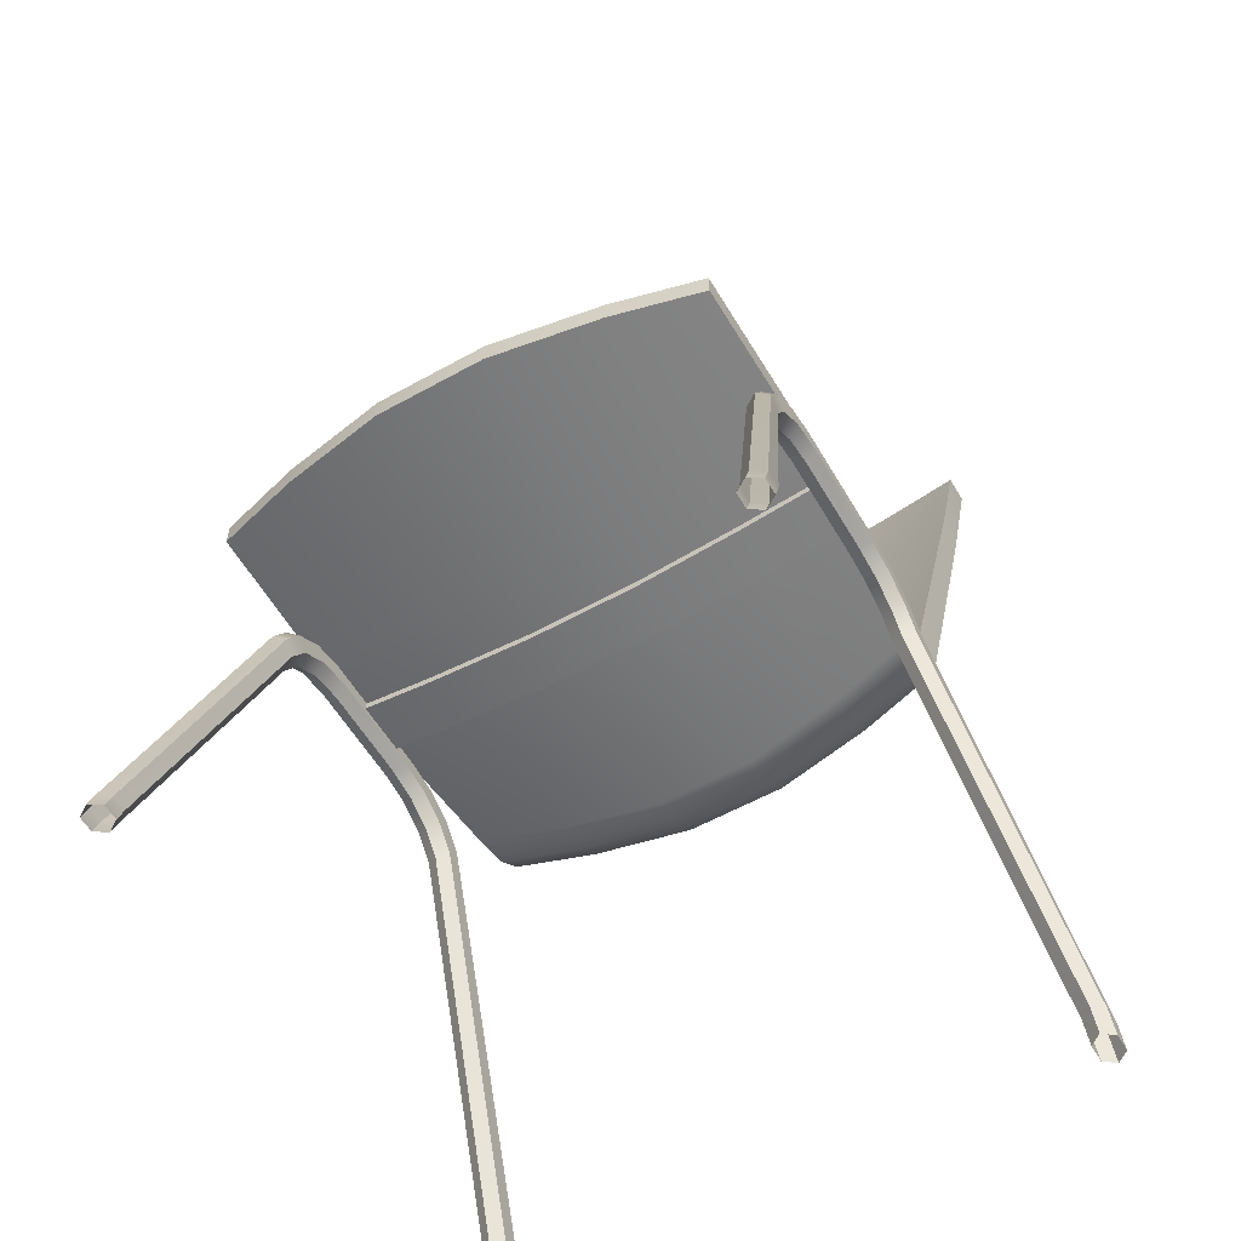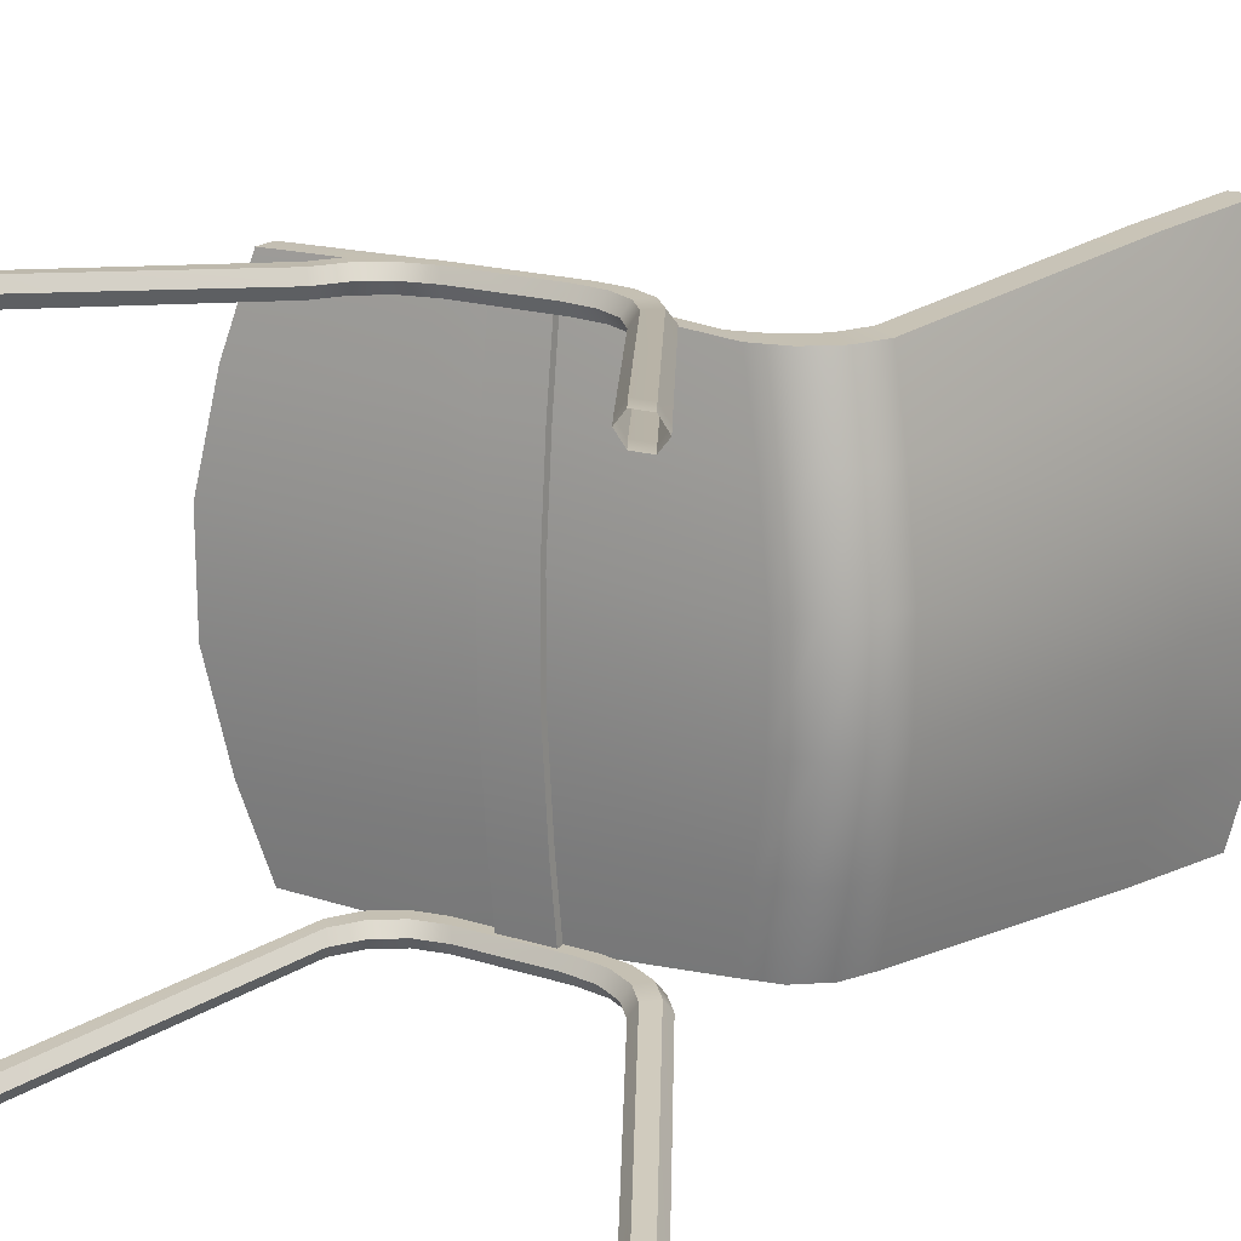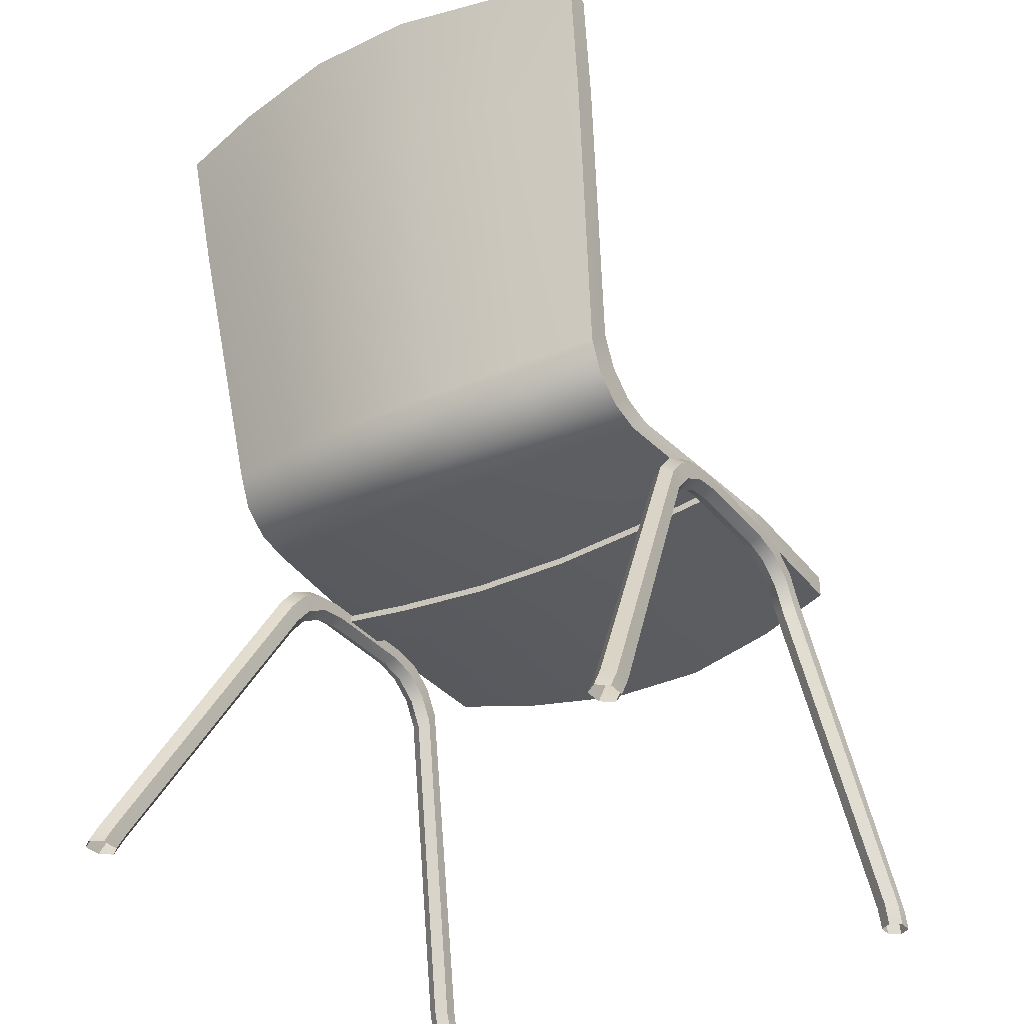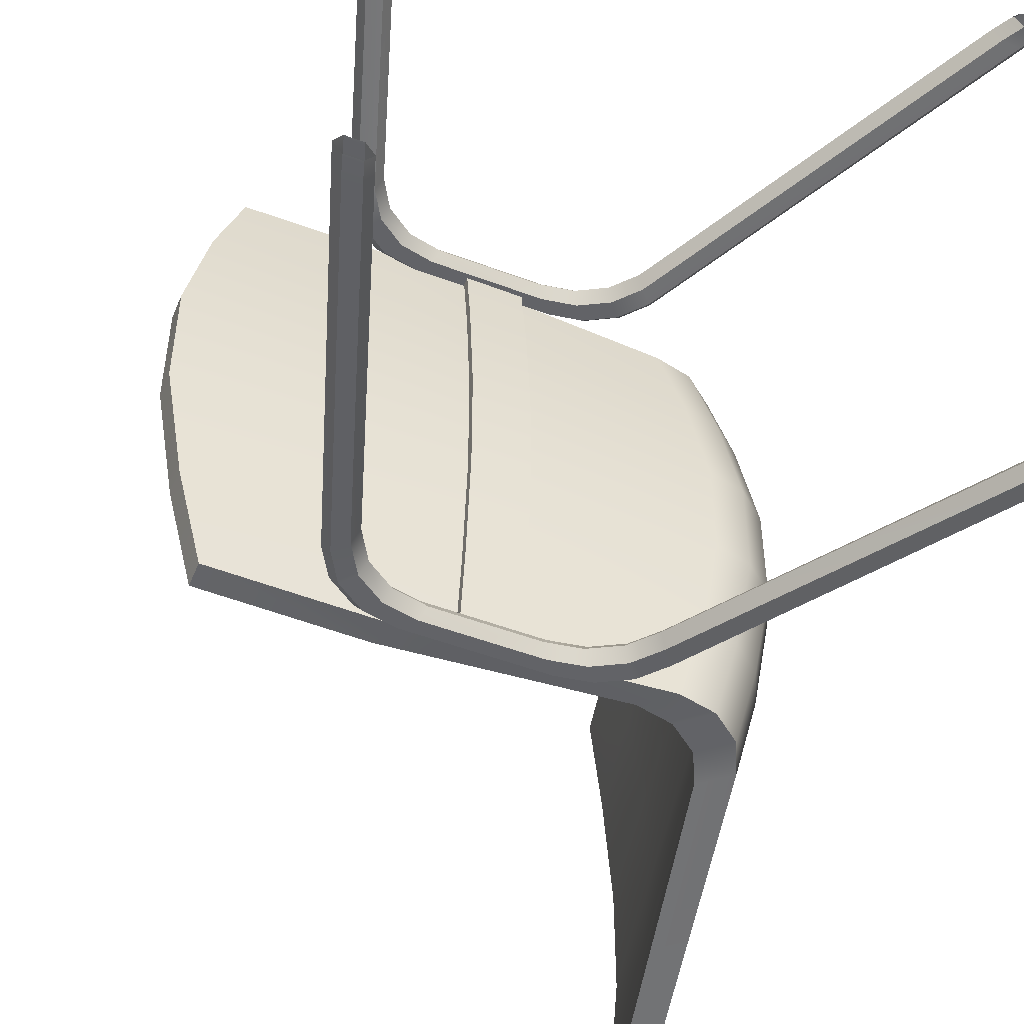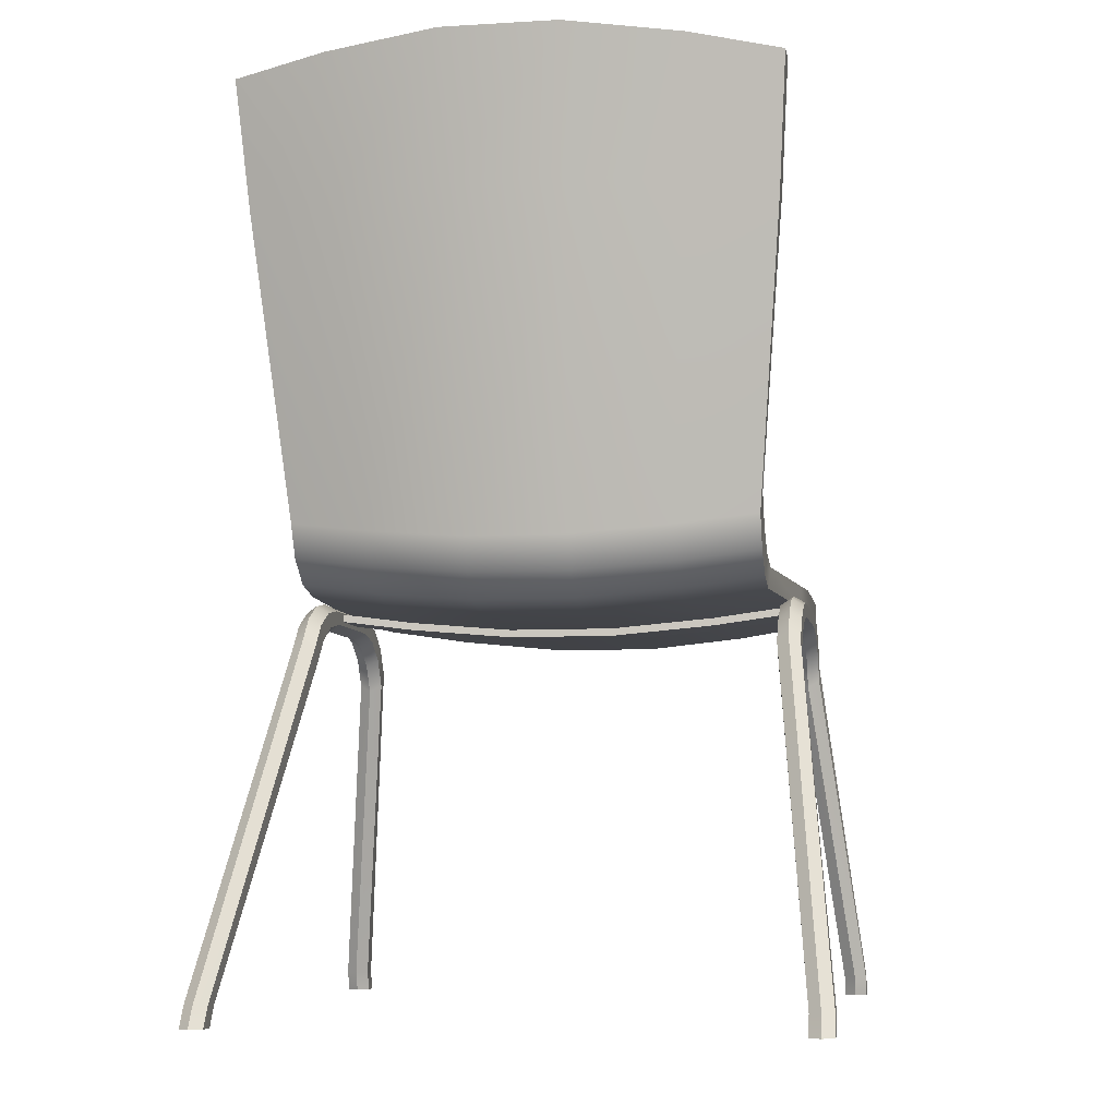
<metadata>
{"format":"obj","ext":"obj","renderer":"f3d","projection":"perspective","resolution":1024,"background":"white","views":[{"elev":-57.1,"azim":-59.9,"up":"+Y"},{"elev":18.1,"azim":31.7,"up":"+Z"},{"elev":-34.0,"azim":122.6,"up":"+Y"},{"elev":-51.0,"azim":-22.3,"up":"+Z"},{"elev":-6.8,"azim":99.9,"up":"+Y"}]}
</metadata>
<code>
g default
v -0.4869 0 -0.6332
v -0.5227 0 -0.6332
v -0.469 0 -0.6601
v -0.4869 0 -0.6869
v -0.5227 0 -0.6869
v -0.5406 0 -0.6601
v 0.8628 0 -0.6332
v 0.9058 0 -0.6332
v 0.8412 0 -0.6601
v 0.8628 0 -0.6869
v 0.9058 0 -0.6869
v 0.9274 0 -0.6601
v -0.07351 0.9456 -0.5392
v -0.1475 0.9304 -0.5392
v -0.2086 0.8874 -0.5392
v -0.2464 0.8239 -0.5392
v -0.04749 0.9145 -0.5392
v -0.1215 0.8993 -0.5392
v -0.1826 0.8564 -0.5392
v -0.2204 0.793 -0.5392
v -0.03463 0.899 -0.566
v -0.1085 0.8838 -0.566
v -0.1696 0.841 -0.566
v -0.2074 0.7776 -0.566
v -0.04749 0.9145 -0.5929
v -0.1215 0.8993 -0.5929
v -0.1826 0.8564 -0.5929
v -0.2204 0.793 -0.5929
v -0.07351 0.9456 -0.5929
v -0.1475 0.9304 -0.5929
v -0.2086 0.8874 -0.5929
v -0.2464 0.8239 -0.5929
v -0.08667 0.9611 -0.566
v -0.1606 0.9459 -0.566
v -0.2216 0.903 -0.566
v -0.2593 0.8396 -0.566
v 0.2254 0.9456 -0.5392
v 0.3001 0.9331 -0.5392
v 0.3651 0.8974 -0.5392
v 0.4125 0.8425 -0.5392
v 0.1994 0.9145 -0.5392
v 0.2741 0.9021 -0.5392
v 0.3391 0.8664 -0.5392
v 0.3866 0.8116 -0.5392
v 0.1872 0.899 -0.566
v 0.2614 0.8867 -0.566
v 0.326 0.8512 -0.566
v 0.3732 0.7967 -0.566
v 0.1994 0.9145 -0.5929
v 0.2741 0.9021 -0.5929
v 0.3391 0.8664 -0.5929
v 0.3866 0.8116 -0.5929
v 0.2254 0.9456 -0.5929
v 0.3001 0.9331 -0.5929
v 0.3651 0.8974 -0.5929
v 0.4125 0.8425 -0.5929
v 0.2392 0.9611 -0.566
v 0.3134 0.9487 -0.566
v 0.378 0.9132 -0.566
v 0.4251 0.8586 -0.566
v -0.4713 0.04644 -0.6332
v -0.5071 0.04644 -0.6332
v -0.4534 0.04644 -0.6601
v -0.4713 0.04644 -0.6869
v -0.5071 0.04644 -0.6869
v -0.525 0.04644 -0.6601
v 0.8786 0.04644 -0.6332
v 0.8355 0.04644 -0.6332
v 0.814 0.04644 -0.6601
v 0.8355 0.04644 -0.6869
v 0.8786 0.04644 -0.6869
v 0.9002 0.04644 -0.6601
v -0.4456 0.954 0.5717
v -0.4456 1.009 0.5717
v -0.4456 1.009 -0.5717
v -0.4456 0.954 -0.5717
v 0.8073 2.069 -0.6084
v 0.8073 2.069 0.6084
v 0.8717 2.069 0.6084
v 0.8717 2.069 -0.6084
v -0.5084 0.9832 0.3715
v -0.5586 0.9621 0.1261
v -0.5586 0.9621 -0.1261
v -0.5084 0.9832 -0.3716
v 0.8493 2.104 -0.3954
v 0.8833 2.133 -0.1334
v 0.8833 2.133 0.1334
v 0.8493 2.104 0.3954
v 0.9137 2.104 -0.3954
v 0.9477 2.133 -0.1334
v 0.9477 2.133 0.1334
v 0.9137 2.104 0.3954
v -0.5084 0.9277 -0.3716
v -0.5586 0.9067 -0.1261
v -0.5586 0.9067 0.1261
v -0.5084 0.9277 0.3715
v 0.6667 1.101 0.5272
v 0.6311 1.025 0.5272
v 0.5653 0.9727 0.5272
v 0.4825 0.954 0.5272
v 0.4187 1.009 0.5272
v 0.5014 1.028 0.5272
v 0.5675 1.08 0.5272
v 0.6037 1.155 0.5272
v 0.4825 0.954 -0.5272
v 0.5653 0.9727 -0.5272
v 0.6311 1.025 -0.5272
v 0.6667 1.101 -0.5272
v 0.6037 1.155 -0.5272
v 0.5675 1.08 -0.5272
v 0.5014 1.028 -0.5272
v 0.4187 1.009 -0.5272
v 0.4619 0.9832 -0.3427
v 0.5437 1.002 -0.3427
v 0.6089 1.054 -0.3427
v 0.6441 1.13 -0.3427
v 0.4966 0.9619 -0.1155
v 0.5779 0.9808 -0.1154
v 0.6425 1.034 -0.1154
v 0.6771 1.11 -0.1154
v 0.4968 0.9619 0.1154
v 0.578 0.9808 0.1154
v 0.6425 1.034 0.1154
v 0.6771 1.11 0.1154
v 0.6441 1.13 0.3427
v 0.6089 1.054 0.3427
v 0.5437 1.002 0.3427
v 0.4619 0.9832 0.3427
v 0.7072 1.075 -0.3427
v 0.6725 0.9992 -0.3427
v 0.6076 0.9465 -0.3427
v 0.5257 0.9277 -0.3427
v 0.7403 1.055 -0.1154
v 0.7062 0.9786 -0.1154
v 0.6418 0.9254 -0.1154
v 0.5604 0.9064 -0.1155
v 0.7403 1.055 0.1154
v 0.7063 0.9786 0.1154
v 0.6419 0.9254 0.1154
v 0.5606 0.9064 0.1154
v 0.5257 0.9277 0.3427
v 0.6076 0.9466 0.3427
v 0.6726 0.9993 0.3427
v 0.7072 1.075 0.3427
v 0.8102 1.778 0.5887
v 0.7462 1.795 0.5887
v 0.7878 1.812 0.3826
v 0.8214 1.826 0.129
v 0.8214 1.826 -0.129
v 0.7878 1.812 -0.3826
v 0.7462 1.795 -0.5887
v 0.8102 1.778 -0.5887
v 0.8518 1.796 -0.3826
v 0.8855 1.81 -0.129
v 0.8855 1.81 0.129
v 0.8518 1.796 0.3826
v -0.07433 0.954 -0.5759
v -0.09987 1.009 -0.5759
v -0.1203 0.9832 -0.3743
v -0.1366 0.962 -0.1267
v -0.1365 0.962 0.1267
v -0.1203 0.9832 0.3743
v -0.09987 1.009 0.5759
v -0.07433 0.954 0.5759
v -0.09476 0.9277 0.3743
v -0.1109 0.9065 0.1267
v -0.111 0.9065 -0.1267
v -0.09476 0.9277 -0.3743
v 0.03705 0.954 -0.5662
v 0.02934 0.9277 -0.368
v 0.02328 0.9065 -0.1244
v 0.02339 0.9065 0.1244
v 0.02934 0.9277 0.368
v 0.03705 0.954 0.5662
v 0.00384 1.009 0.5662
v -0.003851 0.9832 0.368
v -0.009815 0.962 0.1244
v -0.009933 0.962 -0.1244
v -0.003851 0.9832 -0.368
v 0.00384 1.009 -0.5662
v 0.03535 0.9206 -0.3743
v 0.03535 0.9469 -0.5759
v 0.1582 0.9469 -0.5662
v 0.1582 0.9206 -0.368
v 0.03535 0.9469 0.5759
v 0.03535 0.9206 0.3743
v 0.1582 0.9206 0.368
v 0.1582 0.9469 0.5662
v 0.1582 0.8994 0.1244
v 0.03535 0.8994 0.1267
v 0.1582 0.8994 -0.1244
v 0.03535 0.8994 -0.1267
v 0.03535 0.903 -0.3743
v 0.03535 0.9293 -0.5759
v 0.1582 0.9293 -0.5662
v 0.1582 0.903 -0.368
v 0.03535 0.9293 0.5759
v 0.03535 0.903 0.3743
v 0.1582 0.903 0.368
v 0.1582 0.9293 0.5662
v 0.1582 0.8819 0.1244
v 0.03535 0.8819 0.1267
v 0.1582 0.8819 -0.1244
v 0.03535 0.8819 -0.1267
v -0.4869 0 0.6334
v -0.5227 0 0.6334
v -0.469 0 0.6603
v -0.4869 0 0.6871
v -0.5227 0 0.6871
v -0.5406 0 0.6603
v 0.8628 0 0.6334
v 0.9058 0 0.6334
v 0.8412 0 0.6603
v 0.8628 0 0.6871
v 0.9058 0 0.6871
v 0.9274 0 0.6603
v -0.07351 0.9456 0.5393
v -0.1475 0.9304 0.5393
v -0.2086 0.8874 0.5393
v -0.2464 0.8239 0.5393
v -0.04749 0.9145 0.5393
v -0.1215 0.8993 0.5393
v -0.1826 0.8564 0.5393
v -0.2204 0.793 0.5393
v -0.03463 0.899 0.5662
v -0.1085 0.8838 0.5662
v -0.1696 0.841 0.5662
v -0.2074 0.7776 0.5662
v -0.04749 0.9145 0.593
v -0.1215 0.8993 0.593
v -0.1826 0.8564 0.593
v -0.2204 0.793 0.593
v -0.07351 0.9456 0.593
v -0.1475 0.9304 0.593
v -0.2086 0.8874 0.593
v -0.2464 0.8239 0.593
v -0.08667 0.9611 0.5662
v -0.1606 0.9459 0.5662
v -0.2216 0.903 0.5662
v -0.2593 0.8396 0.5662
v 0.2254 0.9456 0.5393
v 0.3001 0.9331 0.5393
v 0.3651 0.8974 0.5393
v 0.4125 0.8425 0.5393
v 0.1994 0.9145 0.5393
v 0.2741 0.9021 0.5393
v 0.3391 0.8664 0.5393
v 0.3866 0.8116 0.5393
v 0.1872 0.899 0.5662
v 0.2614 0.8867 0.5662
v 0.326 0.8512 0.5662
v 0.3732 0.7967 0.5662
v 0.1994 0.9145 0.593
v 0.2741 0.9021 0.593
v 0.3391 0.8664 0.593
v 0.3866 0.8116 0.593
v 0.2254 0.9456 0.593
v 0.3001 0.9331 0.593
v 0.3651 0.8974 0.593
v 0.4125 0.8425 0.593
v 0.2392 0.9611 0.5662
v 0.3134 0.9487 0.5662
v 0.378 0.9132 0.5662
v 0.4251 0.8586 0.5662
v -0.4713 0.04644 0.6334
v -0.5071 0.04644 0.6334
v -0.4534 0.04644 0.6603
v -0.4713 0.04644 0.6871
v -0.5071 0.04644 0.6871
v -0.525 0.04644 0.6603
v 0.8786 0.04644 0.6334
v 0.8355 0.04644 0.6334
v 0.814 0.04644 0.6603
v 0.8355 0.04644 0.6871
v 0.8786 0.04644 0.6871
v 0.9002 0.04644 0.6603
g polySurface12
f 37 13 17 41
f 41 17 21 45
f 45 21 25 49
f 49 25 29 53
f 53 29 33 57
f 57 33 13 37
f 16 62 61 20
f 20 61 63 24
f 24 63 64 28
f 28 64 65 32
f 32 65 66 36
f 36 66 62 16
f 44 68 67 40
f 48 69 68 44
f 52 70 69 48
f 56 71 70 52
f 60 72 71 56
f 40 67 72 60
f 15 35 36 16
f 13 33 34 14
f 14 34 35 15
f 16 20 19 15
f 15 19 18 14
f 14 18 17 13
f 20 24 23 19
f 19 23 22 18
f 18 22 21 17
f 24 28 27 23
f 23 27 26 22
f 22 26 25 21
f 28 32 31 27
f 27 31 30 26
f 26 30 29 25
f 32 36 35 31
f 31 35 34 30
f 30 34 33 29
f 39 43 44 40
f 37 41 42 38
f 38 42 43 39
f 43 47 48 44
f 41 45 46 42
f 42 46 47 43
f 47 51 52 48
f 45 49 50 46
f 46 50 51 47
f 51 55 56 52
f 49 53 54 50
f 50 54 55 51
f 55 59 60 56
f 53 57 58 54
f 54 58 59 55
f 40 60 59 39
f 39 59 58 38
f 38 58 57 37
f 62 2 1 61
f 61 1 3 63
f 63 3 4 64
f 64 4 5 65
f 65 5 6 66
f 66 6 2 62
f 68 7 8 67
f 69 9 7 68
f 70 10 9 69
f 71 11 10 70
f 72 12 11 71
f 67 8 12 72
f 77 85 89 80
f 76 93 84 75
f 92 88 78 79
f 81 96 73 74
f 87 88 92 91
f 85 86 90 89
f 86 87 91 90
f 81 82 95 96
f 82 83 94 95
f 83 84 93 94
f 100 99 102 101
f 99 98 103 102
f 98 97 104 103
f 108 107 110 109
f 107 106 111 110
f 106 105 112 111
f 124 123 126 125
f 123 122 127 126
f 122 121 128 127
f 140 139 142 141
f 139 138 143 142
f 138 137 144 143
f 180 169 157 158
f 97 145 146 104
f 174 175 163 164
f 108 109 151 152
f 159 160 178 179
f 160 161 177 178
f 161 162 176 177
f 168 157 169 170
f 158 159 179 180
f 109 116 150 151
f 108 152 153 129
f 162 163 175 176
f 146 147 125 104
f 144 156 145 97
f 164 165 173 174
f 124 125 147 148
f 116 120 149 150
f 120 124 148 149
f 155 156 144 137
f 153 154 133 129
f 154 155 137 133
f 172 173 165 166
f 170 171 167 168
f 171 172 166 167
f 109 110 115 116
f 110 111 114 115
f 111 112 113 114
f 116 115 119 120
f 115 114 118 119
f 114 113 117 118
f 120 119 123 124
f 119 118 122 123
f 118 117 121 122
f 101 102 127 128
f 102 103 126 127
f 103 104 125 126
f 105 106 131 132
f 106 107 130 131
f 107 108 129 130
f 132 131 135 136
f 131 130 134 135
f 130 129 133 134
f 136 135 139 140
f 135 134 138 139
f 134 133 137 138
f 97 98 143 144
f 98 99 142 143
f 99 100 141 142
f 146 145 79 78
f 88 147 146 78
f 148 147 88 87
f 149 148 87 86
f 150 149 86 85
f 151 150 85 77
f 152 151 77 80
f 153 152 80 89
f 89 90 154 153
f 90 91 155 154
f 91 92 156 155
f 145 156 92 79
f 158 157 76 75
f 84 159 158 75
f 84 83 160 159
f 83 82 161 160
f 82 81 162 161
f 74 163 162 81
f 164 163 74 73
f 96 165 164 73
f 166 165 96 95
f 167 166 95 94
f 168 167 94 93
f 76 157 168 93
f 170 169 105 132
f 132 136 171 170
f 136 140 172 171
f 140 141 173 172
f 174 173 141 100
f 100 101 175 174
f 176 175 101 128
f 177 176 128 121
f 178 177 121 117
f 179 178 117 113
f 180 179 113 112
f 112 105 169 180
f 193 194 195 196
f 197 198 199 200
f 201 199 198 202
f 196 203 204 193
f 203 201 202 204
f 181 184 183 182
f 185 188 187 186
f 189 190 186 187
f 184 181 192 191
f 191 192 190 189
f 181 182 194 193
f 182 183 195 194
f 183 184 196 195
f 185 186 198 197
f 187 188 200 199
f 188 185 197 200
f 189 187 199 201
f 186 190 202 198
f 184 191 203 196
f 192 181 193 204
f 191 189 201 203
f 190 192 204 202
f 241 245 221 217
f 245 249 225 221
f 249 253 229 225
f 253 257 233 229
f 257 261 237 233
f 261 241 217 237
f 220 224 265 266
f 224 228 267 265
f 228 232 268 267
f 232 236 269 268
f 236 240 270 269
f 240 220 266 270
f 248 244 271 272
f 252 248 272 273
f 256 252 273 274
f 260 256 274 275
f 264 260 275 276
f 244 264 276 271
f 219 220 240 239
f 217 218 238 237
f 218 219 239 238
f 220 219 223 224
f 219 218 222 223
f 218 217 221 222
f 224 223 227 228
f 223 222 226 227
f 222 221 225 226
f 228 227 231 232
f 227 226 230 231
f 226 225 229 230
f 232 231 235 236
f 231 230 234 235
f 230 229 233 234
f 236 235 239 240
f 235 234 238 239
f 234 233 237 238
f 243 244 248 247
f 241 242 246 245
f 242 243 247 246
f 247 248 252 251
f 245 246 250 249
f 246 247 251 250
f 251 252 256 255
f 249 250 254 253
f 250 251 255 254
f 255 256 260 259
f 253 254 258 257
f 254 255 259 258
f 259 260 264 263
f 257 258 262 261
f 258 259 263 262
f 244 243 263 264
f 243 242 262 263
f 242 241 261 262
f 266 265 205 206
f 265 267 207 205
f 267 268 208 207
f 268 269 209 208
f 269 270 210 209
f 270 266 206 210
f 272 271 212 211
f 273 272 211 213
f 274 273 213 214
f 275 274 214 215
f 276 275 215 216
f 271 276 216 212

</code>
